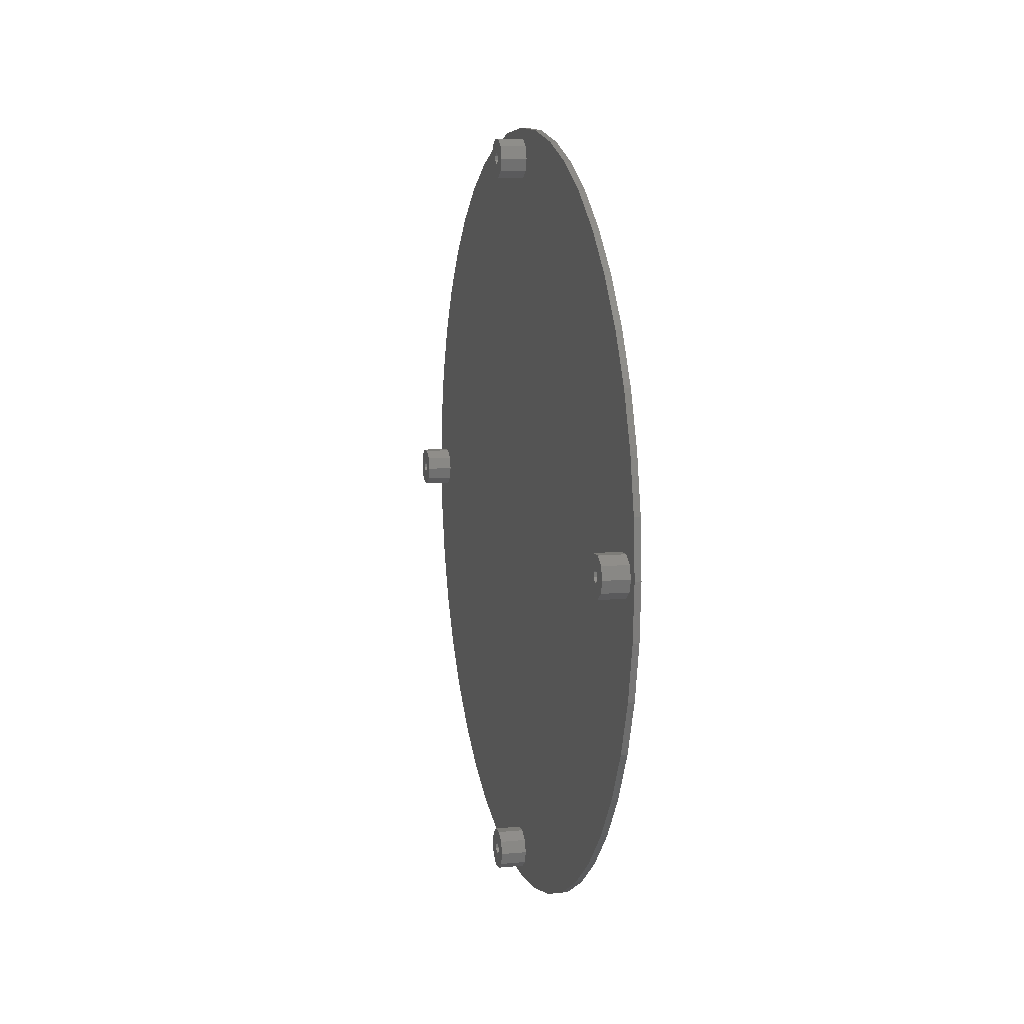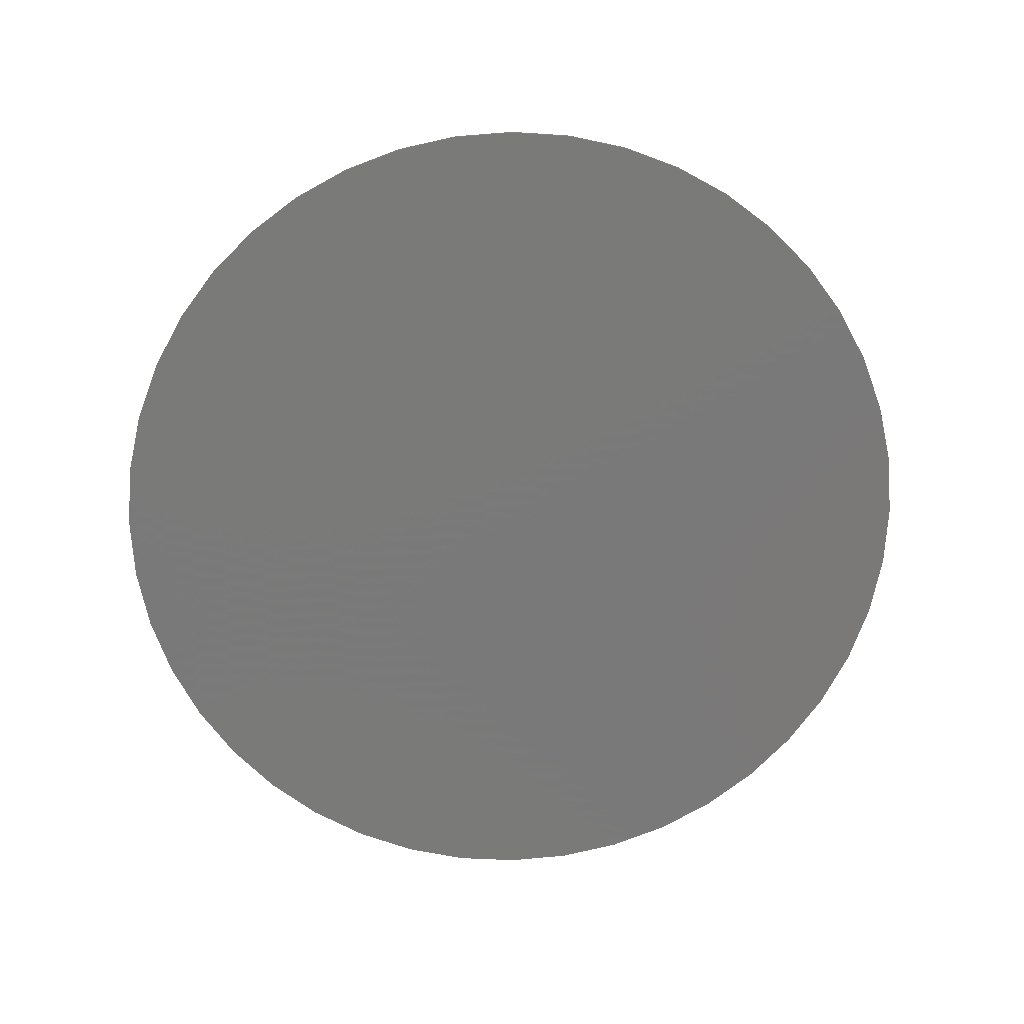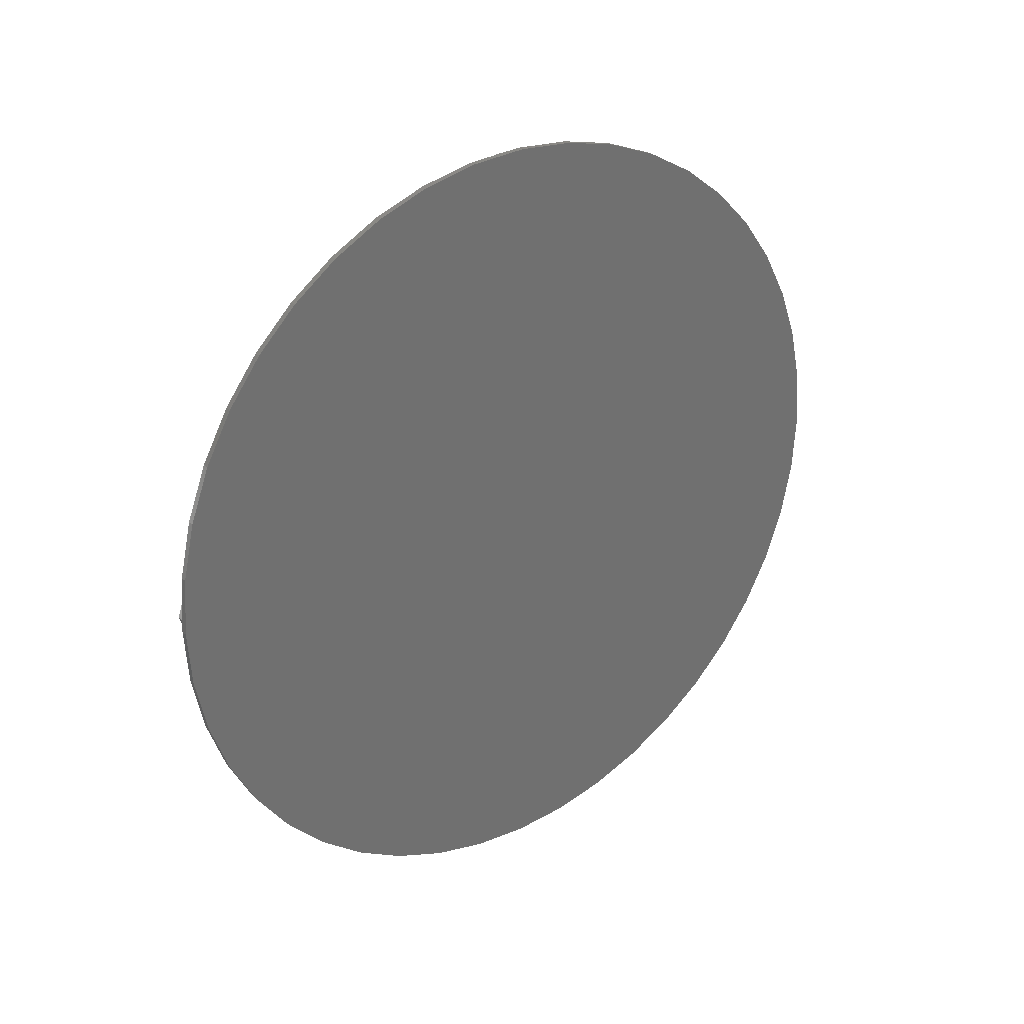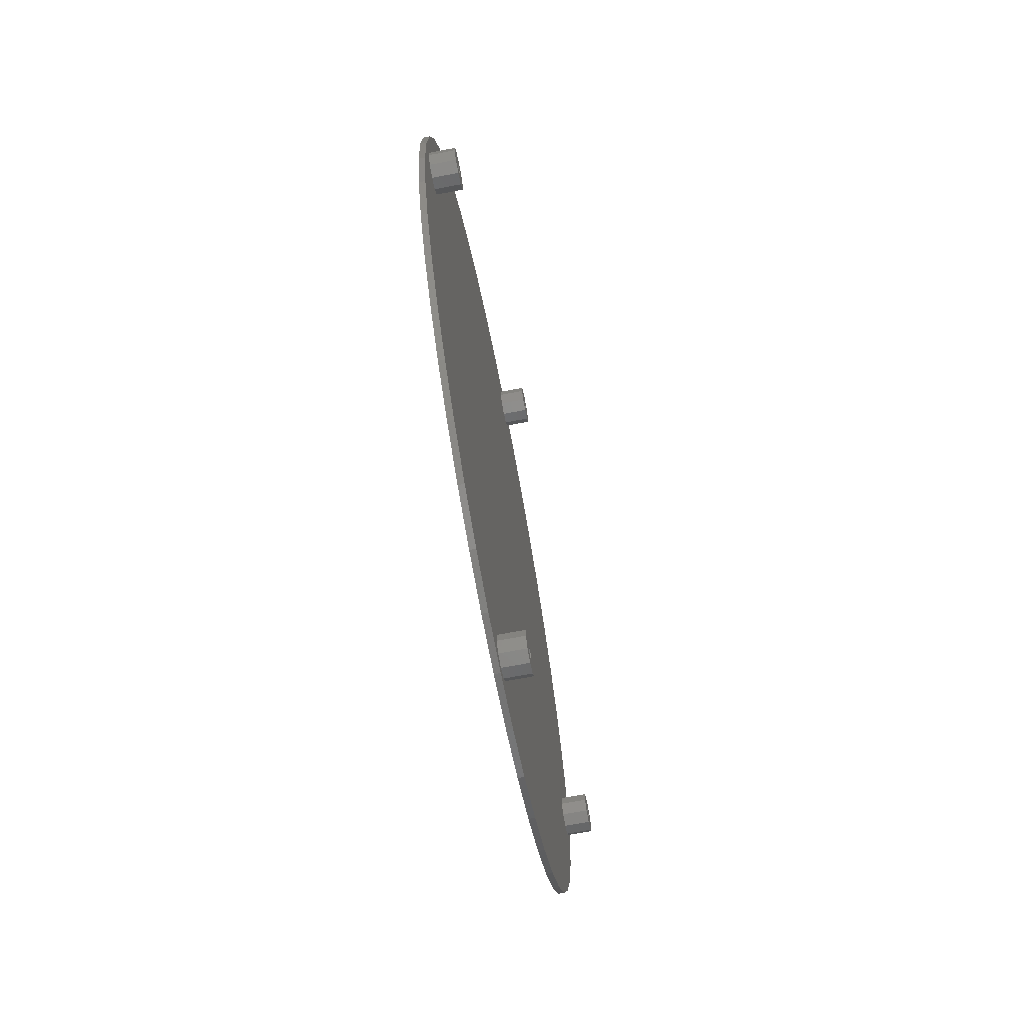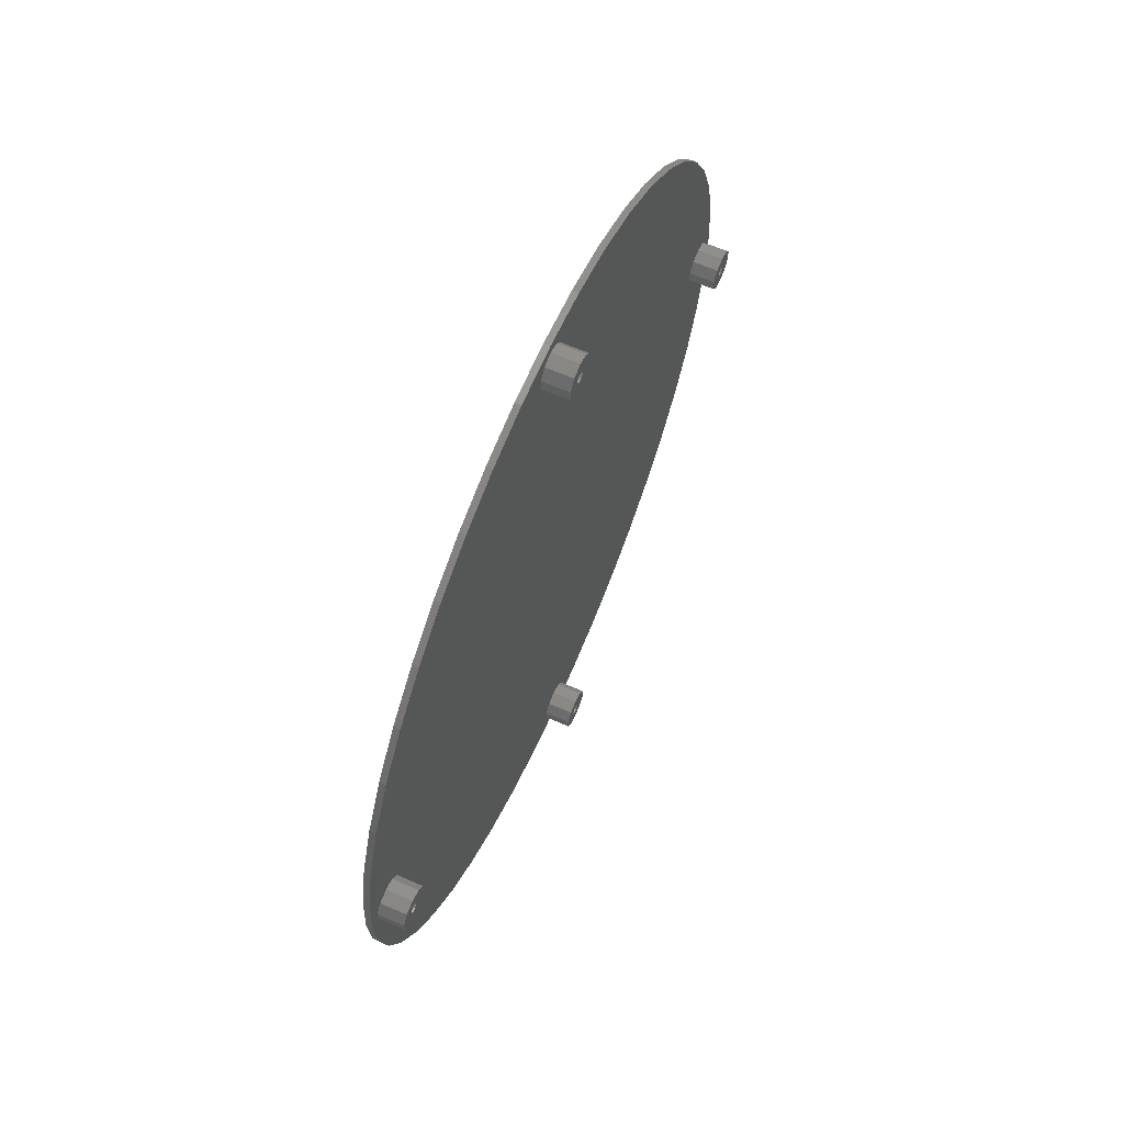
<metadata>
{"format":"stl","ext":"stl","renderer":"f3d","projection":"perspective","resolution":1024,"background":"white","views":[{"elev":9.1,"azim":165.9,"up":"+Z"},{"elev":17.6,"azim":-92.9,"up":"+Y"},{"elev":27.3,"azim":-127.0,"up":"+Z"},{"elev":-69.6,"azim":10.8,"up":"+Y"},{"elev":64.8,"azim":23.7,"up":"+Y"}]}
</metadata>
<code>
# stl→obj: 232 verts, 460 faces
v 6.2 1.236 66.2
v 6.2 3.236 67.65
v 6.2 -1.236 66.2
v 6.2 0.3097 68.94
v 6.2 -3.236 67.65
v 6.2 -0.5274 69.03
v 6.2 -4 70
v 6.2 -1.056 69.69
v 6.2 -0.9653 70.53
v 6.2 1.236 73.8
v 6.2 -1.236 73.8
v 6.2 3.236 72.35
v 6.2 0.5274 70.97
v 6.2 4 70
v 6.2 1.056 70.31
v 6.2 0.9653 69.47
v 6.2 -3.236 72.35
v 6.2 -0.3097 71.06
v 2.2 -1.056 69.69
v 2.2 -0.9653 70.53
v 2.2 -0.5274 69.03
v 2.2 0.3097 68.94
v 2.2 0.9653 69.47
v 2.2 1.056 70.31
v 2.2 0.5274 70.97
v 2.2 -0.3097 71.06
v 6.2 -68.76 -3.804
v 6.2 -66.76 -2.351
v 6.2 -71.24 -3.804
v 6.2 -69.69 -1.056
v 6.2 -73.24 -2.351
v 6.2 -70.53 -0.9653
v 6.2 -74 4.899e-16
v 6.2 -71.06 -0.3097
v 6.2 -70.97 0.5274
v 6.2 -68.76 3.804
v 6.2 -71.24 3.804
v 6.2 -66.76 2.351
v 6.2 -69.47 0.9653
v 6.2 -66 0
v 6.2 -68.94 0.3097
v 6.2 -69.03 -0.5274
v 6.2 -73.24 2.351
v 6.2 -70.31 1.056
v 2.2 -71.06 -0.3097
v 2.2 -70.97 0.5274
v 2.2 -70.53 -0.9653
v 2.2 -69.69 -1.056
v 2.2 -69.03 -0.5274
v 2.2 -68.94 0.3097
v 2.2 -69.47 0.9653
v 2.2 -70.31 1.056
v 6.2 1.236 -73.8
v 6.2 3.236 -72.35
v 6.2 -1.236 -73.8
v 6.2 0.3097 -71.06
v 6.2 -3.236 -72.35
v 6.2 -0.5274 -70.97
v 6.2 -4 -70
v 6.2 -1.056 -70.31
v 6.2 -0.9653 -69.47
v 6.2 1.236 -66.2
v 6.2 -1.236 -66.2
v 6.2 3.236 -67.65
v 6.2 0.5274 -69.03
v 6.2 4 -70
v 6.2 1.056 -69.69
v 6.2 0.9653 -70.53
v 6.2 -3.236 -67.65
v 6.2 -0.3097 -68.94
v 2.2 -1.056 -70.31
v 2.2 -0.9653 -69.47
v 2.2 -0.5274 -70.97
v 2.2 0.3097 -71.06
v 2.2 0.9653 -70.53
v 2.2 1.056 -69.69
v 2.2 0.5274 -69.03
v 2.2 -0.3097 -68.94
v 6.2 71.24 -3.804
v 6.2 73.24 -2.351
v 6.2 68.76 -3.804
v 6.2 70.31 -1.056
v 6.2 66.76 -2.351
v 6.2 69.47 -0.9653
v 6.2 66 4.899e-16
v 6.2 68.94 -0.3097
v 6.2 69.03 0.5274
v 6.2 71.24 3.804
v 6.2 68.76 3.804
v 6.2 73.24 2.351
v 6.2 70.53 0.9653
v 6.2 74 0
v 6.2 71.06 0.3097
v 6.2 70.97 -0.5274
v 6.2 66.76 2.351
v 6.2 69.69 1.056
v 2.2 68.94 -0.3097
v 2.2 69.03 0.5274
v 2.2 69.47 -0.9653
v 2.2 70.31 -1.056
v 2.2 70.97 -0.5274
v 2.2 71.06 0.3097
v 2.2 70.53 0.9653
v 2.2 69.69 1.056
v 1.2 -71.24 -3.804
v 1.2 -69.13 -31.57
v 1.2 -68.76 -3.804
v 1.2 -69.13 31.57
v 1.2 -68.76 3.804
v 1.2 -66.76 2.351
v 1.2 71.24 -3.804
v 1.2 68.76 -3.804
v 1.2 69.13 -31.57
v 1.2 41.09 63.94
v 1.2 3.236 67.65
v 1.2 1.236 66.2
v 1.2 63.94 -41.09
v 1.2 66.76 -2.351
v 1.2 66 4.899e-16
v 1.2 63.94 41.09
v 1.2 -75.23 -10.82
v 1.2 -72.92 -21.41
v 1.2 -73.24 -2.351
v 1.2 -74 4.899e-16
v 1.2 -76 9.307e-15
v 1.2 -71.24 3.804
v 1.2 -72.92 21.41
v 1.2 -75.23 10.82
v 1.2 31.57 -69.13
v 1.2 4 -70
v 1.2 21.41 -72.92
v 1.2 3.236 -72.35
v 1.2 10.82 -75.23
v 1.2 1.236 -73.8
v 1.2 -8.146e-14 -76
v 1.2 -1.236 -73.8
v 1.2 -10.82 -75.23
v 1.2 -63.94 41.09
v 1.2 -66 0
v 1.2 -63.94 -41.09
v 1.2 57.44 -49.77
v 1.2 57.44 49.77
v 1.2 49.77 -57.44
v 1.2 49.77 57.44
v 1.2 41.09 -63.94
v 1.2 1.236 -66.2
v 1.2 -1.236 -66.2
v 1.2 -1.236 66.2
v 1.2 -41.09 -63.94
v 1.2 -41.09 63.94
v 1.2 -49.77 -57.44
v 1.2 -49.77 57.44
v 1.2 -57.44 -49.77
v 1.2 -57.44 49.77
v 1.2 69.13 31.57
v 1.2 66.76 2.351
v 1.2 68.76 3.804
v 1.2 -66.76 -2.351
v 1.2 4 70
v 1.2 31.57 69.13
v 1.2 3.236 72.35
v 1.2 21.41 72.92
v 1.2 1.236 73.8
v 1.2 10.82 75.23
v 1.2 -1.236 73.8
v 1.2 4.654e-15 76
v 1.2 -10.82 75.23
v 1.2 72.92 -21.41
v 1.2 75.23 -10.82
v 1.2 73.24 -2.351
v 1.2 75.23 10.82
v 1.2 72.92 21.41
v 1.2 71.24 3.804
v 1.2 -73.24 2.351
v 1.2 -3.236 72.35
v 1.2 -21.41 72.92
v 1.2 -4 70
v 1.2 -31.57 69.13
v 1.2 -3.236 67.65
v 1.2 -3.236 -67.65
v 1.2 -31.57 -69.13
v 1.2 -4 -70
v 1.2 -3.236 -72.35
v 1.2 -21.41 -72.92
v 1.2 3.236 -67.65
v 1.2 74 0
v 1.2 76 0
v 1.2 73.24 2.351
v 0 4.654e-15 76
v 0 10.82 75.23
v 0 -10.82 75.23
v 0 -8.146e-14 -76
v 0 -10.82 -75.23
v 0 10.82 -75.23
v 0 -21.41 -72.92
v 0 21.41 -72.92
v 0 -31.57 -69.13
v 0 31.57 -69.13
v 0 -41.09 -63.94
v 0 41.09 -63.94
v 0 -49.77 -57.44
v 0 49.77 -57.44
v 0 -57.44 -49.77
v 0 57.44 -49.77
v 0 -63.94 -41.09
v 0 63.94 -41.09
v 0 -69.13 -31.57
v 0 69.13 -31.57
v 0 -72.92 -21.41
v 0 72.92 -21.41
v 0 -75.23 -10.82
v 0 75.23 -10.82
v 0 -76 9.307e-15
v 0 76 0
v 0 -75.23 10.82
v 0 75.23 10.82
v 0 -72.92 21.41
v 0 72.92 21.41
v 0 -69.13 31.57
v 0 69.13 31.57
v 0 -63.94 41.09
v 0 63.94 41.09
v 0 -57.44 49.77
v 0 57.44 49.77
v 0 -49.77 57.44
v 0 49.77 57.44
v 0 -41.09 63.94
v 0 41.09 63.94
v 0 -31.57 69.13
v 0 31.57 69.13
v 0 -21.41 72.92
v 0 21.41 72.92
f 1 2 3
f 3 2 4
f 3 4 5
f 5 4 6
f 5 6 7
f 7 6 8
f 7 8 9
f 10 11 12
f 12 11 13
f 12 13 14
f 14 13 15
f 14 15 2
f 2 15 16
f 2 16 4
f 7 9 17
f 17 9 18
f 17 18 11
f 11 18 13
f 6 19 8
f 8 19 20
f 8 20 9
f 19 6 21
f 21 6 4
f 21 4 22
f 22 4 16
f 22 16 23
f 13 24 15
f 15 24 23
f 15 23 16
f 24 13 25
f 25 13 18
f 25 18 26
f 26 18 9
f 26 9 20
f 23 21 22
f 21 23 19
f 19 23 24
f 19 24 20
f 20 24 25
f 20 25 26
f 27 28 29
f 29 28 30
f 29 30 31
f 31 30 32
f 31 32 33
f 33 32 34
f 33 34 35
f 36 37 38
f 38 37 39
f 38 39 40
f 40 39 41
f 40 41 28
f 28 41 42
f 28 42 30
f 33 35 43
f 43 35 44
f 43 44 37
f 37 44 39
f 32 45 34
f 34 45 46
f 34 46 35
f 45 32 47
f 47 32 30
f 47 30 48
f 48 30 42
f 48 42 49
f 39 50 41
f 41 50 49
f 41 49 42
f 50 39 51
f 51 39 44
f 51 44 52
f 52 44 35
f 52 35 46
f 49 47 48
f 47 49 45
f 45 49 50
f 45 50 46
f 46 50 51
f 46 51 52
f 53 54 55
f 55 54 56
f 55 56 57
f 57 56 58
f 57 58 59
f 59 58 60
f 59 60 61
f 62 63 64
f 64 63 65
f 64 65 66
f 66 65 67
f 66 67 54
f 54 67 68
f 54 68 56
f 59 61 69
f 69 61 70
f 69 70 63
f 63 70 65
f 58 71 60
f 60 71 72
f 60 72 61
f 71 58 73
f 73 58 56
f 73 56 74
f 74 56 68
f 74 68 75
f 65 76 67
f 67 76 75
f 67 75 68
f 76 65 77
f 77 65 70
f 77 70 78
f 78 70 61
f 78 61 72
f 75 73 74
f 73 75 71
f 71 75 76
f 71 76 72
f 72 76 77
f 72 77 78
f 79 80 81
f 81 80 82
f 81 82 83
f 83 82 84
f 83 84 85
f 85 84 86
f 85 86 87
f 88 89 90
f 90 89 91
f 90 91 92
f 92 91 93
f 92 93 80
f 80 93 94
f 80 94 82
f 85 87 95
f 95 87 96
f 95 96 89
f 89 96 91
f 84 97 86
f 86 97 98
f 86 98 87
f 97 84 99
f 99 84 82
f 99 82 100
f 100 82 94
f 100 94 101
f 91 102 93
f 93 102 101
f 93 101 94
f 102 91 103
f 103 91 96
f 103 96 104
f 104 96 87
f 104 87 98
f 101 99 100
f 99 101 97
f 97 101 102
f 97 102 98
f 98 102 103
f 98 103 104
f 105 106 107
f 108 109 110
f 111 112 113
f 114 115 116
f 117 113 112
f 117 112 118
f 117 118 119
f 117 119 120
f 121 122 106
f 121 106 105
f 121 105 123
f 121 123 124
f 121 124 125
f 109 108 126
f 126 108 127
f 126 127 128
f 129 130 131
f 131 130 132
f 131 132 133
f 133 132 134
f 133 134 135
f 135 134 136
f 135 136 137
f 108 110 138
f 138 110 139
f 138 139 140
f 117 120 141
f 141 120 142
f 141 142 143
f 143 142 144
f 143 144 145
f 145 144 114
f 145 114 146
f 146 114 116
f 146 116 147
f 147 116 148
f 147 148 149
f 149 148 150
f 149 150 151
f 151 150 152
f 151 152 153
f 153 152 154
f 153 154 140
f 140 154 138
f 120 119 155
f 155 119 156
f 155 156 157
f 140 139 106
f 106 139 158
f 106 158 107
f 115 114 159
f 159 114 160
f 159 160 161
f 161 160 162
f 161 162 163
f 163 162 164
f 163 164 165
f 165 164 166
f 165 166 167
f 113 168 111
f 111 168 169
f 111 169 170
f 171 172 173
f 173 172 155
f 173 155 157
f 125 124 128
f 128 124 174
f 128 174 126
f 165 167 175
f 175 167 176
f 175 176 177
f 177 176 178
f 177 178 179
f 179 178 150
f 179 150 148
f 147 149 180
f 180 149 181
f 180 181 182
f 182 181 183
f 183 181 184
f 183 184 136
f 136 184 137
f 145 146 129
f 129 146 185
f 129 185 130
f 170 169 186
f 186 169 187
f 186 187 188
f 188 187 171
f 188 171 173
f 139 40 158
f 158 40 28
f 158 28 107
f 107 28 27
f 107 27 105
f 105 27 29
f 105 29 123
f 123 29 31
f 123 31 124
f 124 31 33
f 124 33 174
f 174 33 43
f 174 43 126
f 126 43 37
f 126 37 109
f 109 37 36
f 109 36 110
f 110 36 38
f 110 38 139
f 139 38 40
f 159 14 115
f 115 14 2
f 115 2 116
f 116 2 1
f 116 1 148
f 148 1 3
f 148 3 179
f 179 3 5
f 179 5 177
f 177 5 7
f 177 7 175
f 175 7 17
f 175 17 165
f 165 17 11
f 165 11 163
f 163 11 10
f 163 10 161
f 161 10 12
f 161 12 159
f 159 12 14
f 186 92 170
f 170 92 80
f 170 80 111
f 111 80 79
f 111 79 112
f 112 79 81
f 112 81 118
f 118 81 83
f 118 83 119
f 119 83 85
f 119 85 156
f 156 85 95
f 156 95 157
f 157 95 89
f 157 89 173
f 173 89 88
f 173 88 188
f 188 88 90
f 188 90 186
f 186 90 92
f 130 66 132
f 132 66 54
f 132 54 134
f 134 54 53
f 134 53 136
f 136 53 55
f 136 55 183
f 183 55 57
f 183 57 182
f 182 57 59
f 182 59 180
f 180 59 69
f 180 69 147
f 147 69 63
f 147 63 146
f 146 63 62
f 146 62 185
f 185 62 64
f 185 64 130
f 130 64 66
f 189 190 191
f 192 193 194
f 194 193 195
f 194 195 196
f 196 195 197
f 196 197 198
f 198 197 199
f 198 199 200
f 200 199 201
f 200 201 202
f 202 201 203
f 202 203 204
f 204 203 205
f 204 205 206
f 206 205 207
f 206 207 208
f 208 207 209
f 208 209 210
f 210 209 211
f 210 211 212
f 212 211 213
f 212 213 214
f 214 213 215
f 214 215 216
f 216 215 217
f 216 217 218
f 218 217 219
f 218 219 220
f 220 219 221
f 220 221 222
f 222 221 223
f 222 223 224
f 224 223 225
f 224 225 226
f 226 225 227
f 226 227 228
f 228 227 229
f 228 229 230
f 230 229 231
f 230 231 232
f 232 231 191
f 232 191 190
f 214 187 212
f 212 187 169
f 212 169 210
f 210 169 168
f 210 168 208
f 208 168 113
f 208 113 206
f 206 113 117
f 206 117 204
f 204 117 141
f 204 141 202
f 202 141 143
f 202 143 200
f 200 143 145
f 200 145 198
f 198 145 129
f 198 129 196
f 196 129 131
f 196 131 194
f 194 131 133
f 194 133 192
f 192 133 135
f 192 135 193
f 193 135 137
f 193 137 195
f 195 137 184
f 195 184 197
f 197 184 181
f 197 181 199
f 199 181 149
f 199 149 201
f 201 149 151
f 201 151 203
f 203 151 153
f 203 153 205
f 205 153 140
f 205 140 207
f 207 140 106
f 207 106 209
f 209 106 122
f 209 122 211
f 211 122 121
f 211 121 213
f 213 121 125
f 213 125 215
f 215 125 128
f 215 128 217
f 217 128 127
f 217 127 219
f 219 127 108
f 219 108 221
f 221 108 138
f 221 138 223
f 223 138 154
f 223 154 225
f 225 154 152
f 225 152 227
f 227 152 150
f 227 150 229
f 229 150 178
f 229 178 231
f 231 178 176
f 231 176 191
f 191 176 167
f 191 167 189
f 189 167 166
f 189 166 190
f 190 166 164
f 190 164 232
f 232 164 162
f 232 162 230
f 230 162 160
f 230 160 228
f 228 160 114
f 228 114 226
f 226 114 144
f 226 144 224
f 224 144 142
f 224 142 222
f 222 142 120
f 222 120 220
f 220 120 155
f 220 155 218
f 218 155 172
f 218 172 216
f 216 172 171
f 216 171 214
f 214 171 187

</code>
